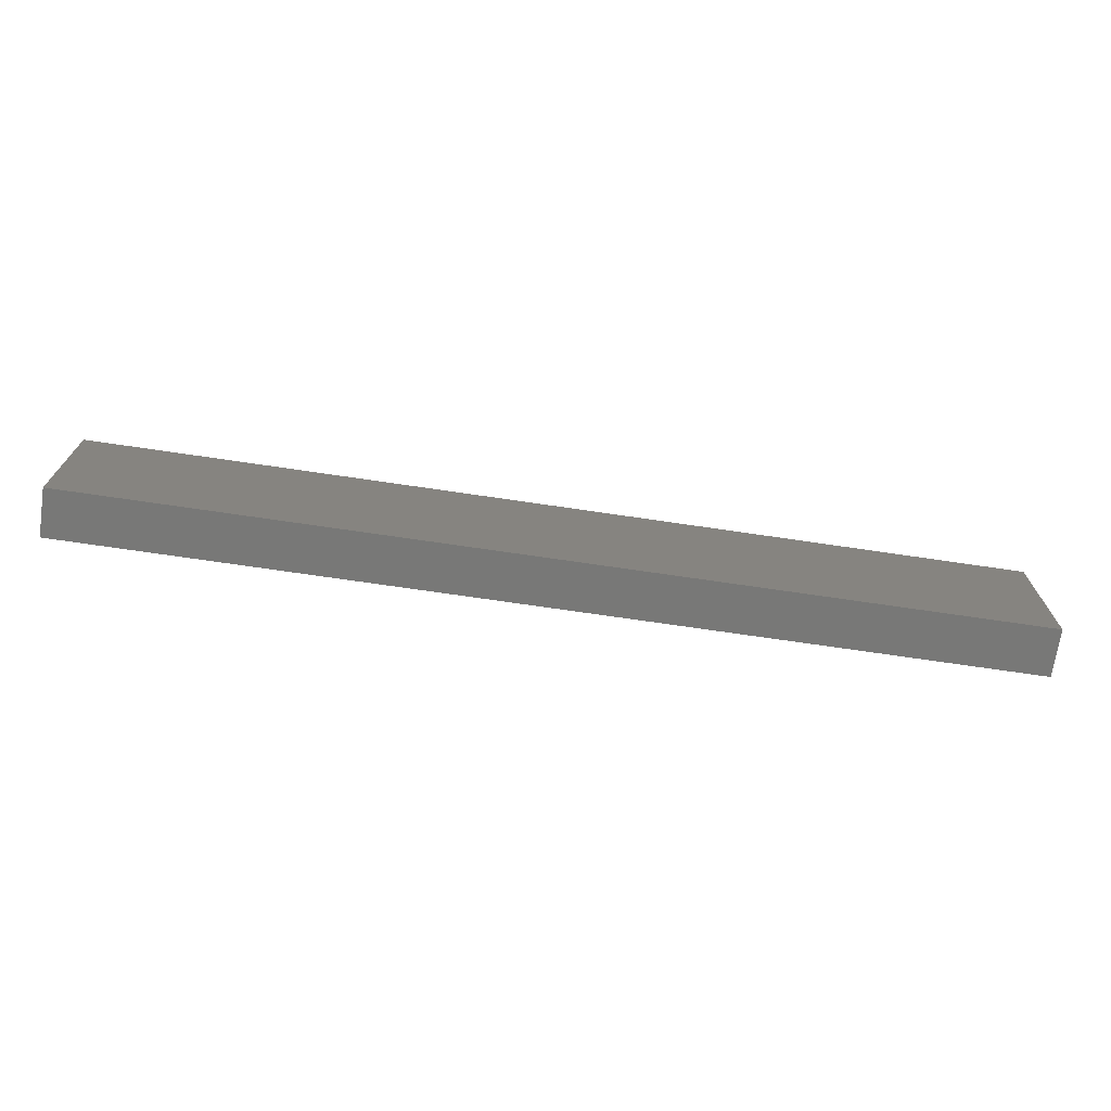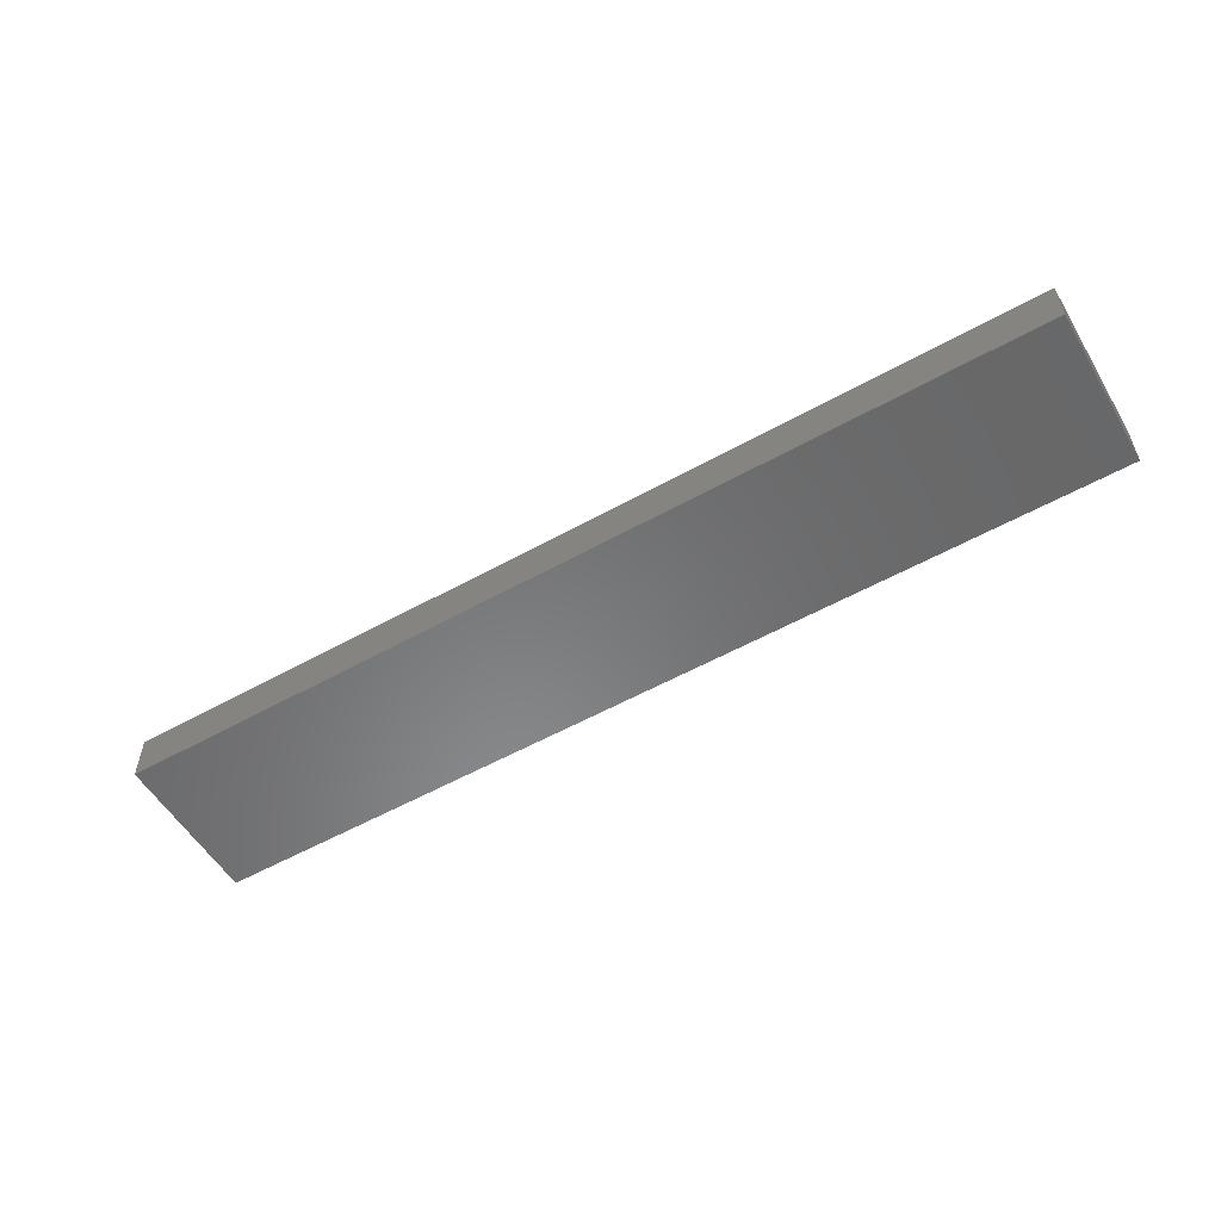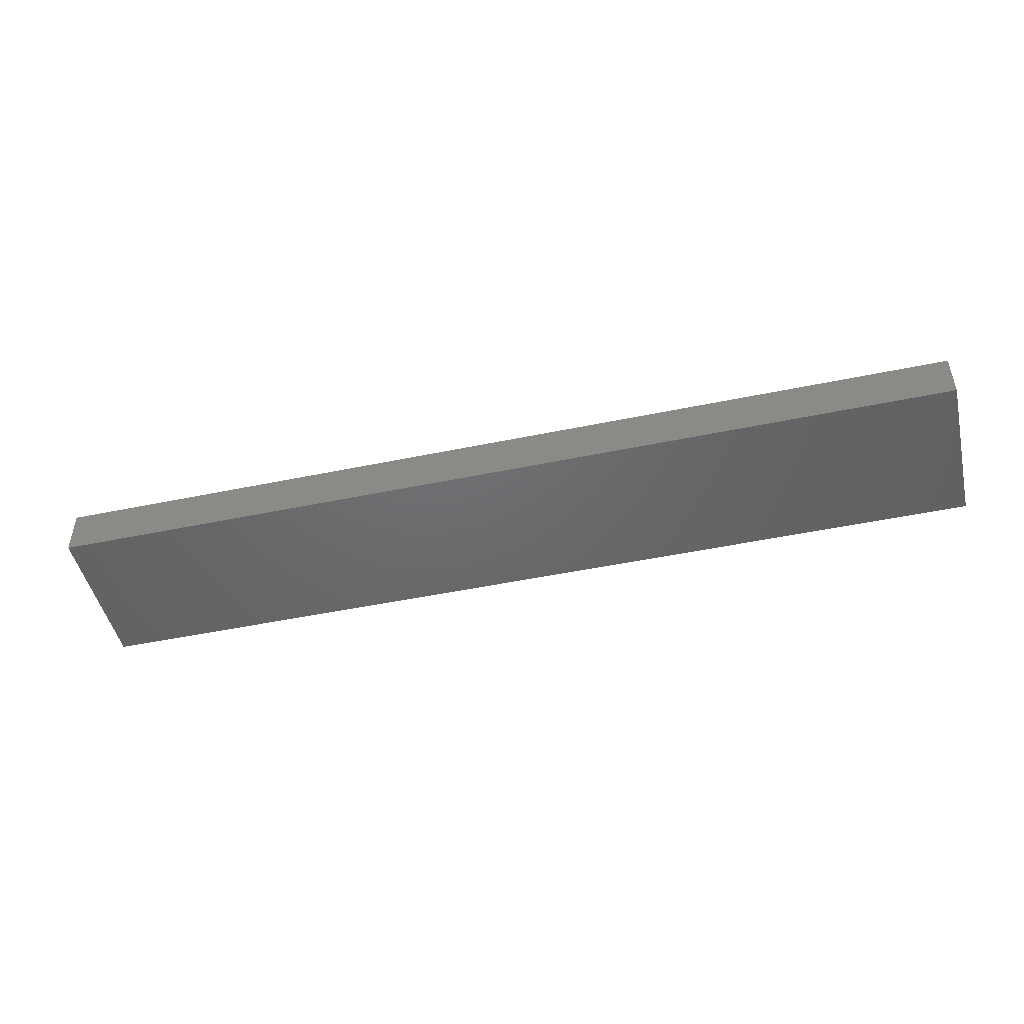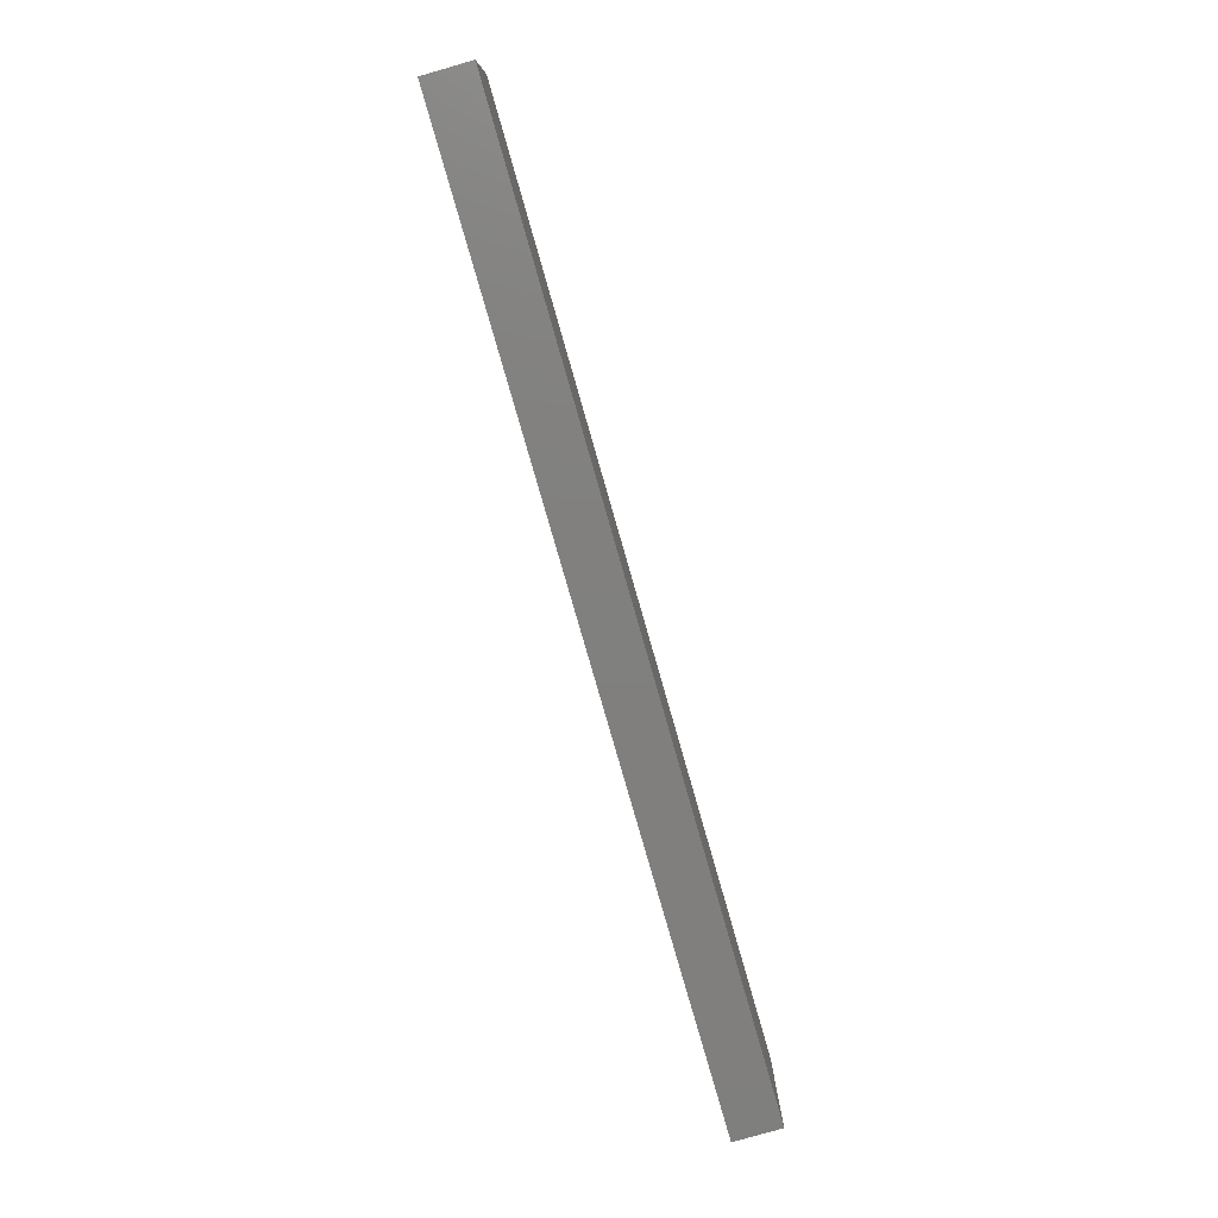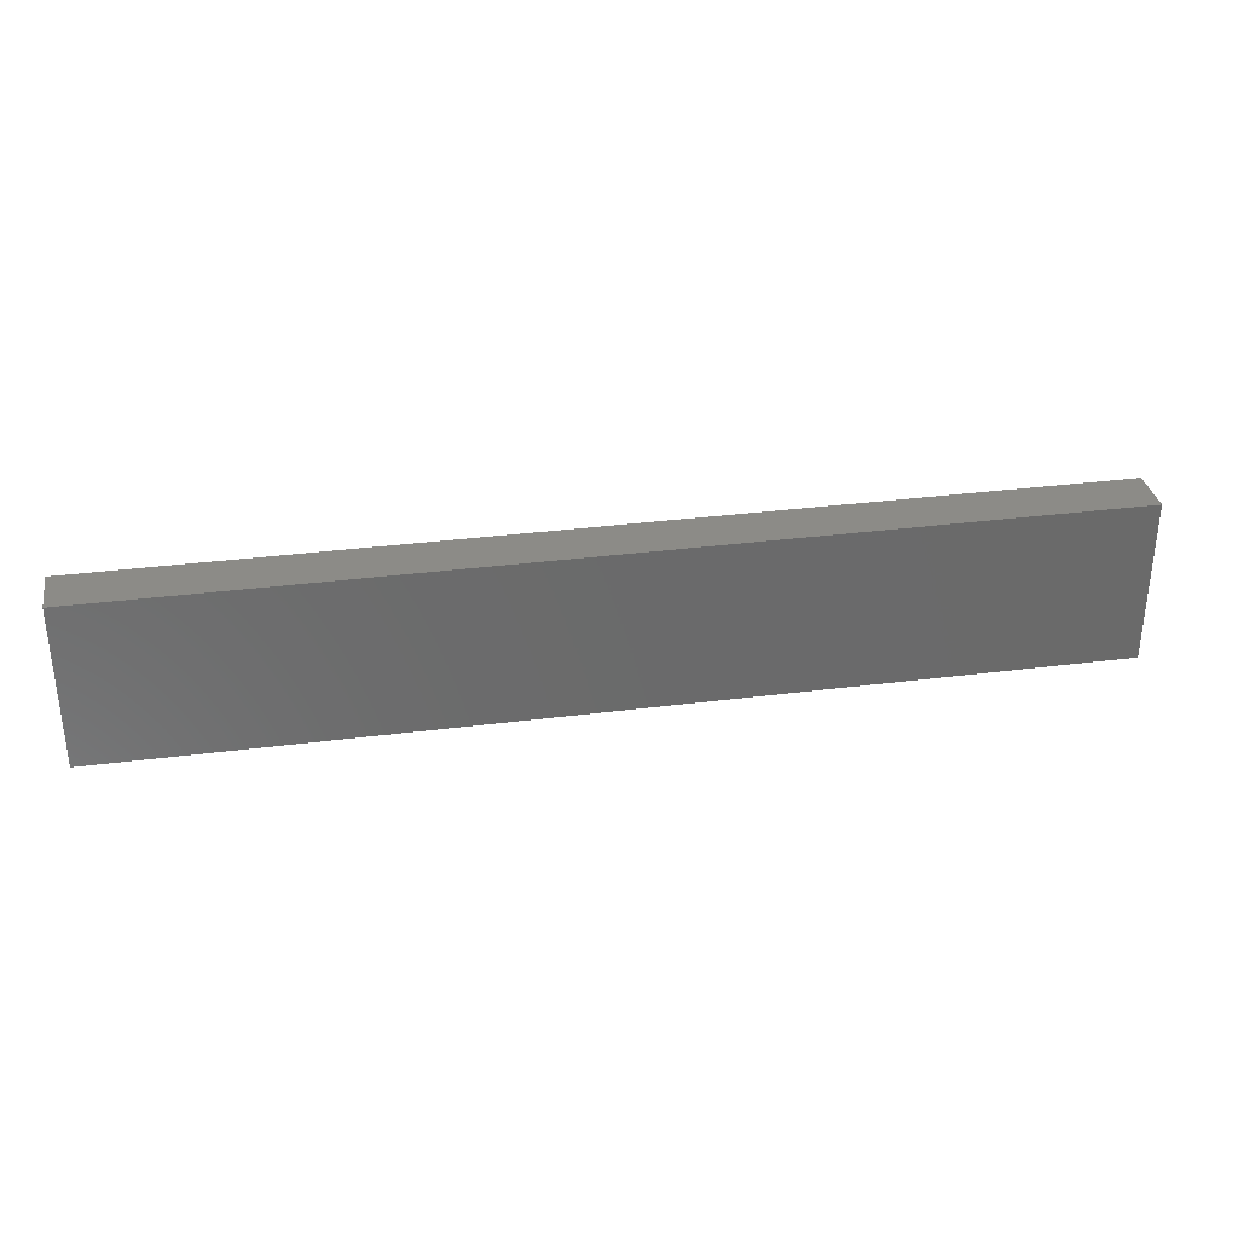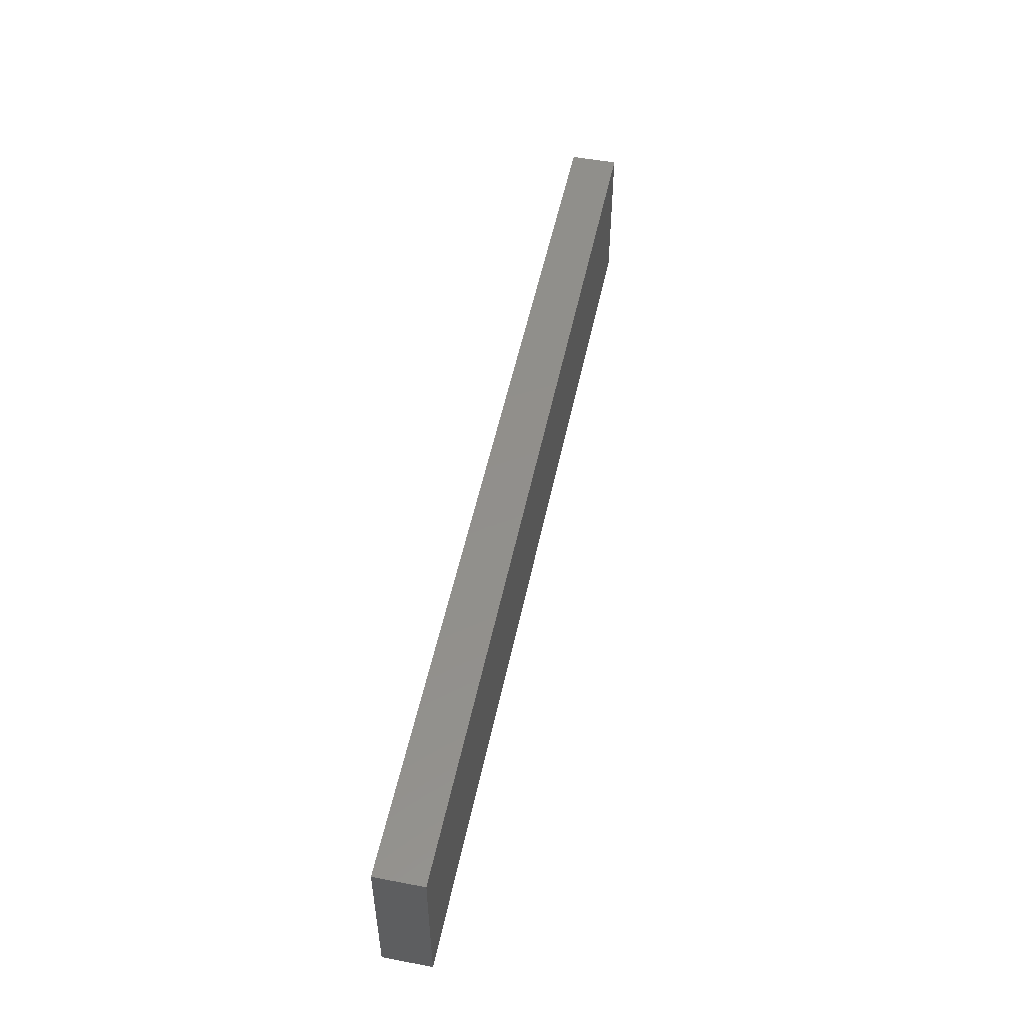
<metadata>
{"format":"stl","ext":"stl","renderer":"f3d","projection":"perspective","resolution":1024,"background":"white","views":[{"elev":-70.8,"azim":171.6,"up":"+Z"},{"elev":-55.1,"azim":-149.5,"up":"+Y"},{"elev":-47.8,"azim":13.2,"up":"+Y"},{"elev":-79.9,"azim":-74.0,"up":"+Z"},{"elev":32.9,"azim":-10.1,"up":"+Z"},{"elev":51.5,"azim":-78.3,"up":"+Z"}]}
</metadata>
<code>
# stl→obj: 8 verts, 12 faces
v 0.98 0 0
v 0 -0.05 0
v 0 0 0
v 0.98 -0.05 0
v 0.98 0 0.165
v 0.98 -0.05 0.165
v 0 0 0.165
v 0 -0.05 0.165
f 1 2 3
f 1 4 2
f 5 4 1
f 5 6 4
f 5 7 8
f 5 8 6
f 7 3 2
f 7 2 8
f 5 1 3
f 5 3 7
f 6 2 4
f 6 8 2

</code>
